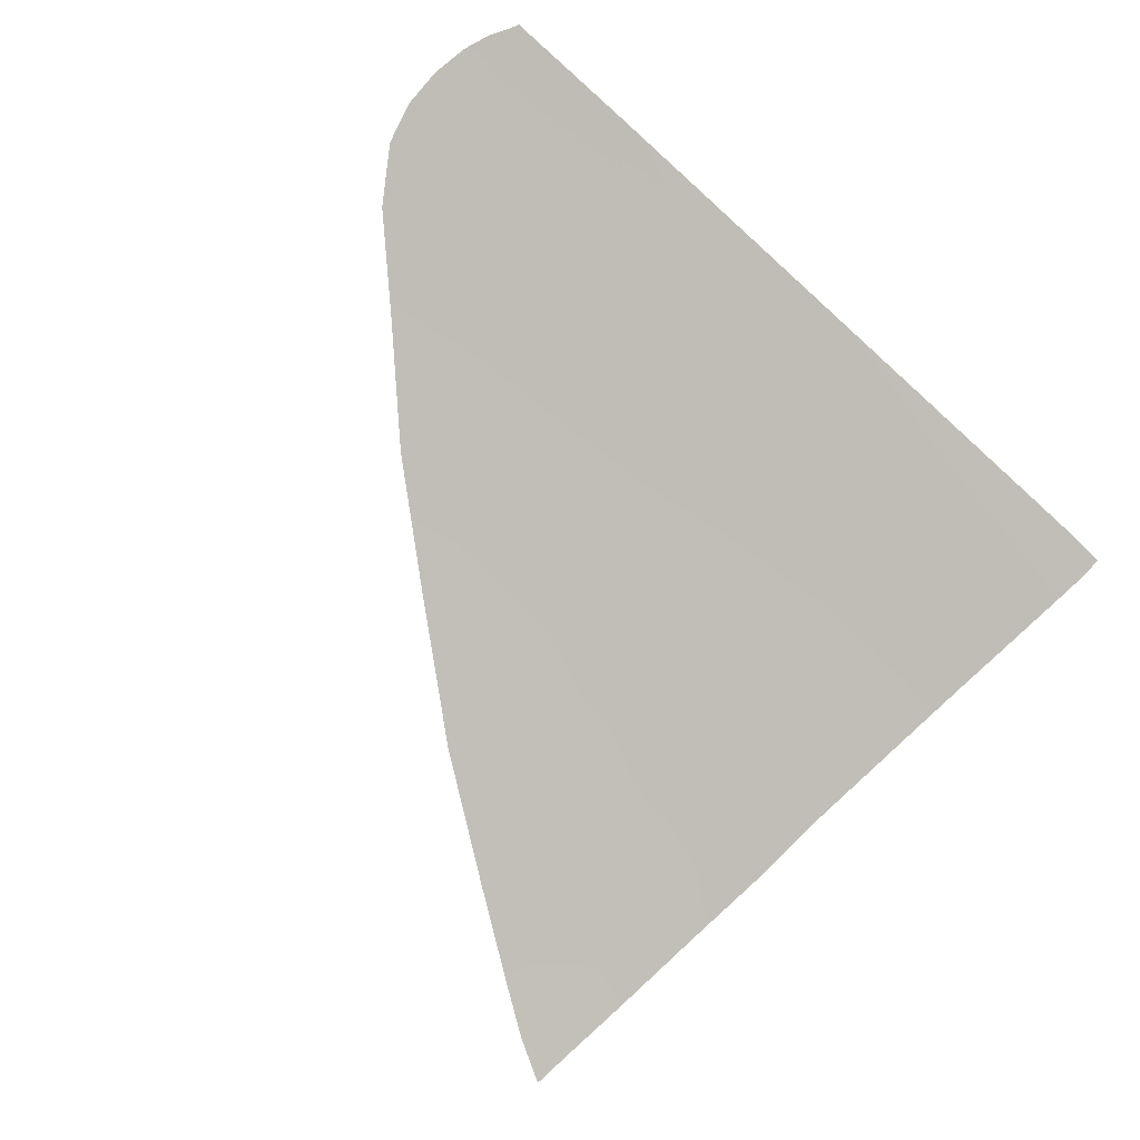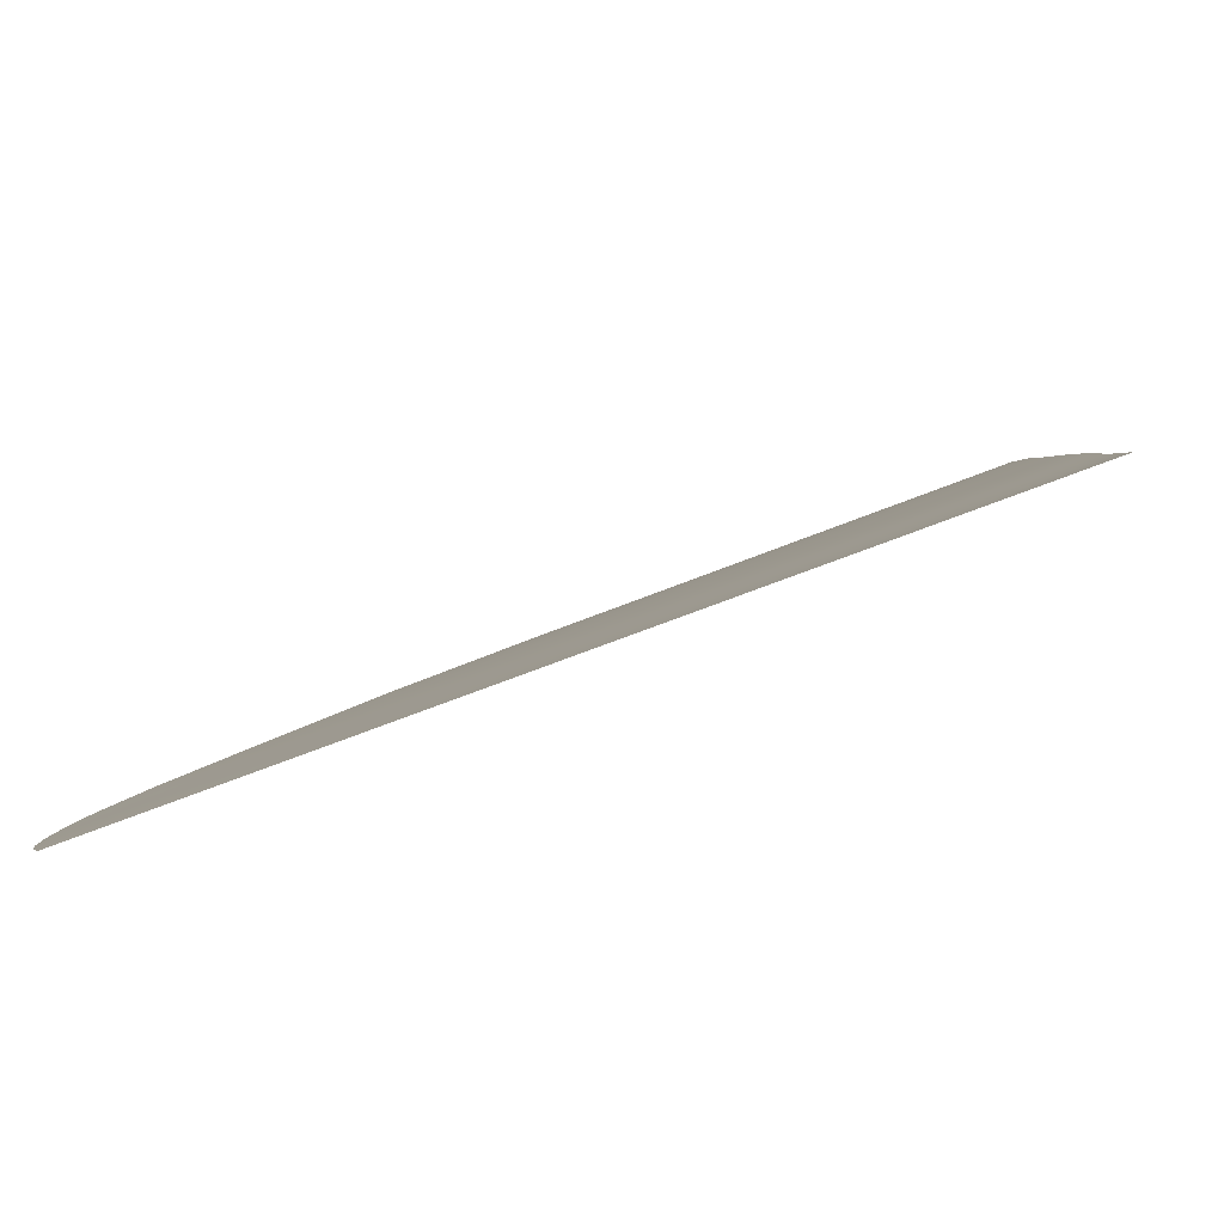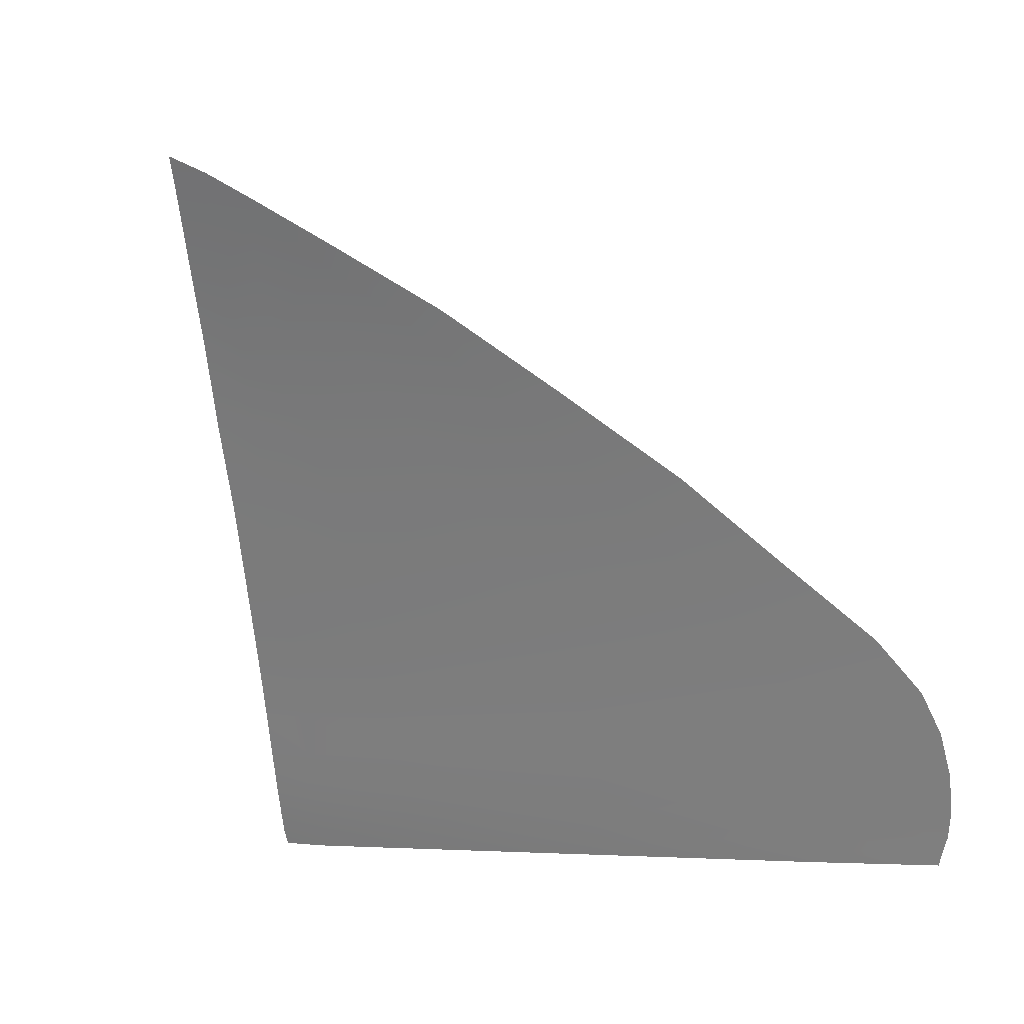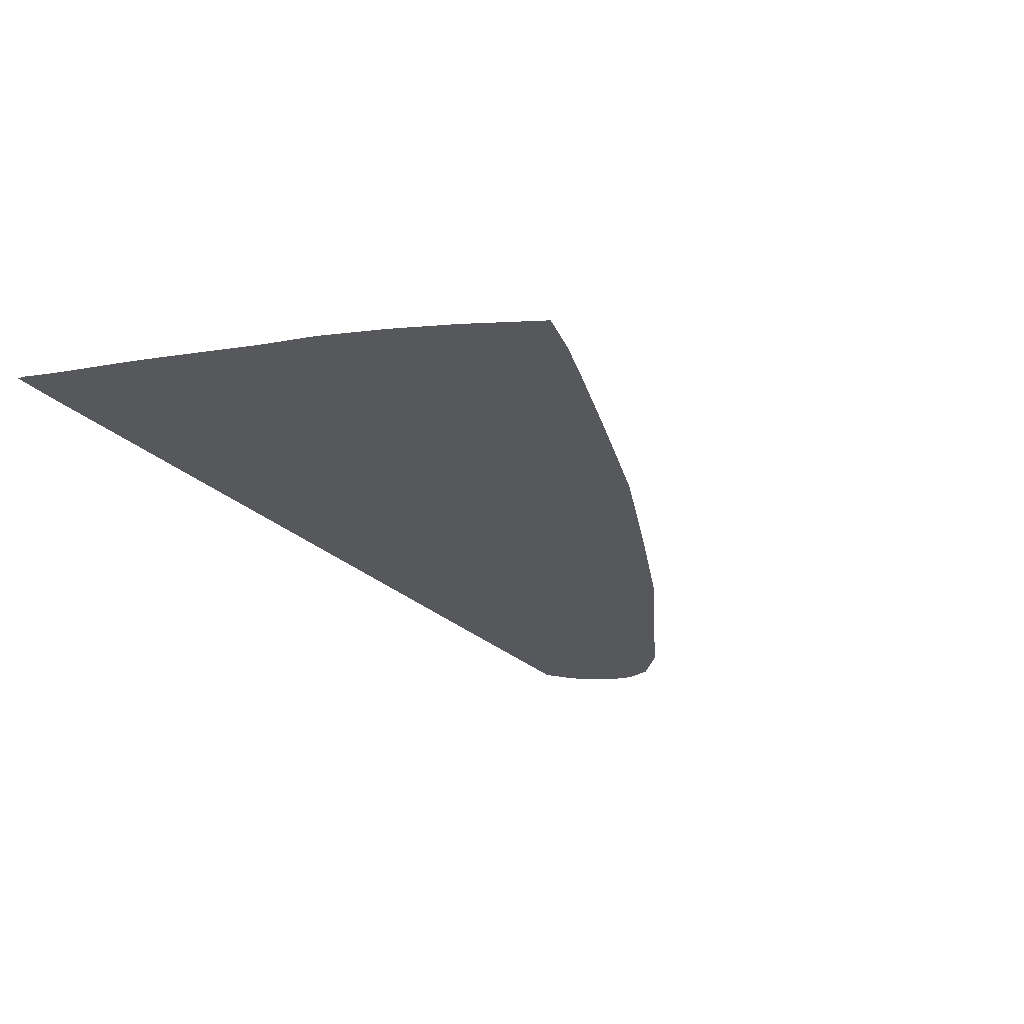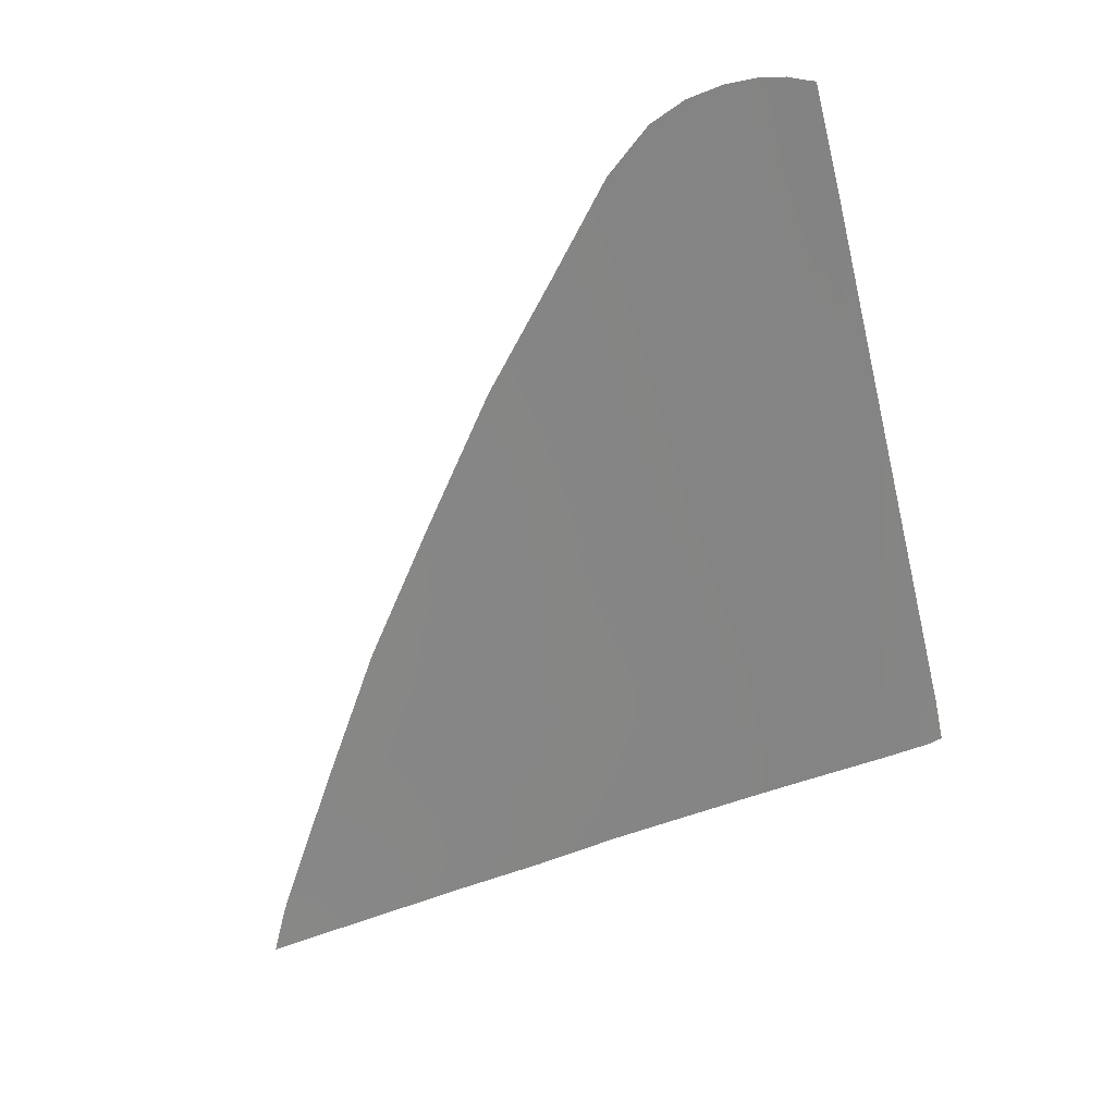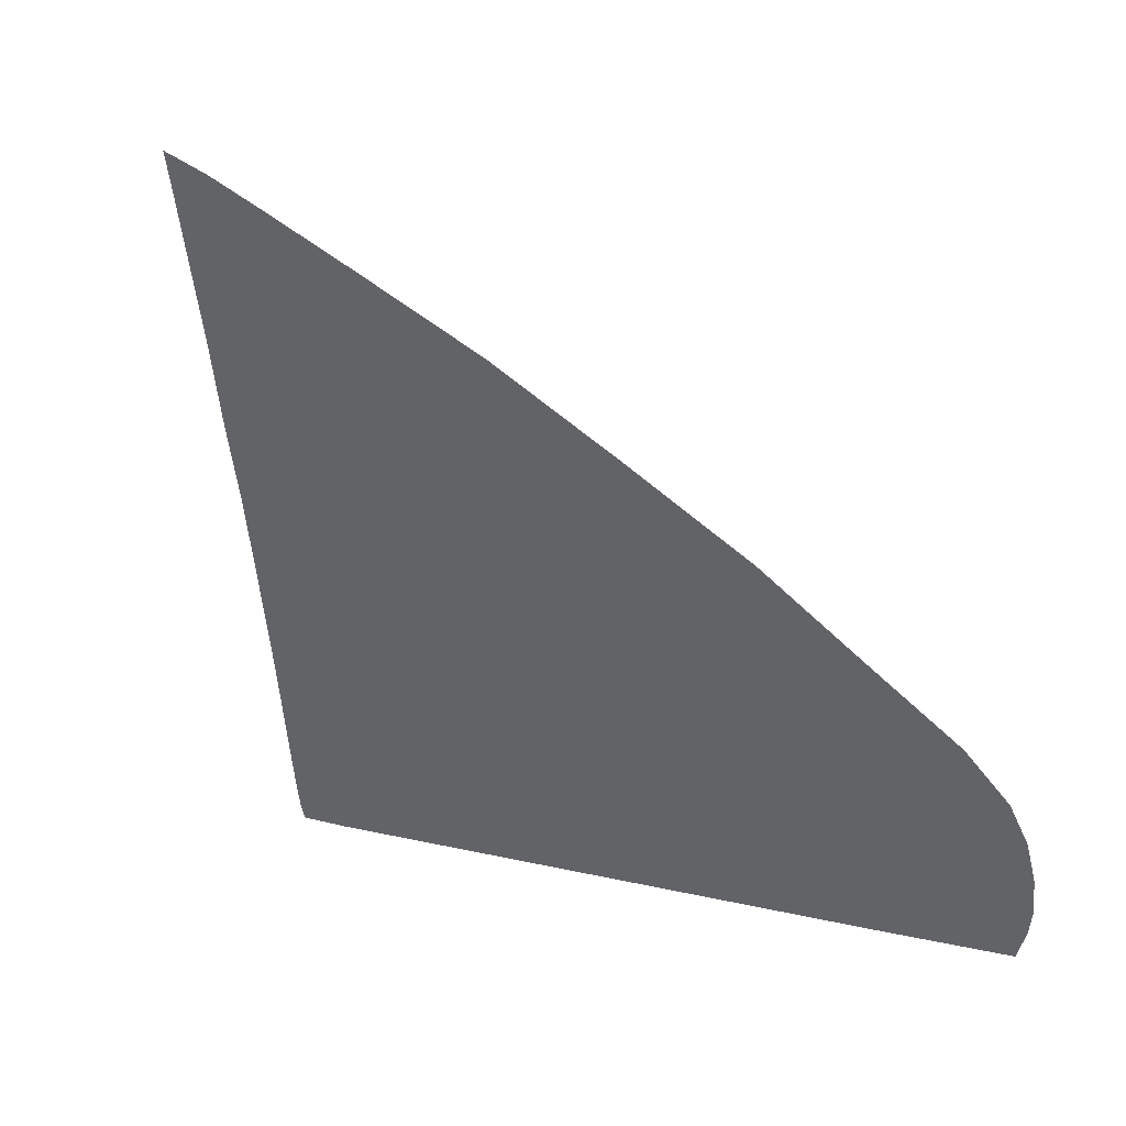
<metadata>
{"format":"obj","ext":"obj","renderer":"f3d","projection":"perspective","resolution":1024,"background":"white","views":[{"elev":-72.1,"azim":-44.7,"up":"+Z"},{"elev":-63.7,"azim":20.6,"up":"+Y"},{"elev":-2.3,"azim":-144.8,"up":"+Y"},{"elev":-37.3,"azim":135.1,"up":"+Z"},{"elev":-58.1,"azim":-78.4,"up":"+Z"},{"elev":13.2,"azim":-147.9,"up":"+Y"}]}
</metadata>
<code>
v  -143 51.38 87.87
v  -143.3 52.33 87.49
v  -148 51.53 87.66
v  -148.3 52.45 87.31
v  -147.7 50.97 87.88
v  -142.7 50.79 88.1
v  -148.5 53.73 86.81
v  -143.5 53.65 86.98
v  -148.4 55.14 86.26
v  -143.4 55.09 86.42
v  -148 56.52 85.74
v  -142.9 56.49 85.89
v  -146.6 58.28 85.1
v  -141.8 58.24 85.23
v  -133.3 58.18 85.48
v  -139.7 60.74 84.29
v  -132.1 60.65 84.51
v  -136.8 63.75 83.12
v  -130.6 63.62 83.32
v  -124.2 63.47 83.54
v  -124.4 60.55 84.75
v  -124.5 58.12 85.74
v  -133.4 66.91 81.84
v  -128.8 66.73 82.04
v  -130 69.85 80.61
v  -127 69.57 80.83
v  -123.6 69.53 80.94
v  -123.9 66.57 82.23
v  -126.8 72.19 79.61
v  -125.7 71.49 79.98
v  -124 73.68 78.98
v  -123.6 72.04 79.78
v  -122 72.42 79.65
v  -121.6 69.57 80.99
v  -120.3 72.78 79.54
v  -119.8 69.63 81.02
v  -120.8 63.4 83.65
v  -121.2 66.48 82.34
v  -119.3 66.43 82.42
v  -120.1 58.09 85.87
v  -120.4 60.5 84.86
v  -118.5 60.47 84.92
v  -118.9 63.35 83.72
v  -119.7 54.88 87.16
v  -119.9 56.35 86.58
v  -124.4 54.92 87.01
v  -124.5 56.38 86.44
v  -117.9 56.34 86.64
v  -118.1 58.08 85.93
v  -119.2 51.77 88.38
v  -119.5 53.28 87.79
v  -124 51.88 88.21
v  -124.2 53.35 87.63
v  -117.4 53.25 87.86
v  -117.6 54.86 87.23
v  -118.9 49.95 89.15
v  -119.1 50.66 88.84
v  -123.7 50.12 88.94
v  -123.8 50.8 88.65
v  -117 50.6 88.93
v  -117.2 51.72 88.46
v  -116.9 49.88 89.24
v  -122.3 74.49 78.65
v  -120.7 75.17 78.37
v  -118.8 49.36 89.41
v  -123.6 49.54 89.19
v  -116.9 49.34 89.48
v  -147.5 50.53 88.05
v  -142.5 50.3 88.3
v  -134 55.01 86.71
v  -133.8 56.43 86.16
v  -133.8 52.11 87.85
v  -134 53.5 87.3
v  -133.3 50.46 88.52
v  -133.5 51.1 88.25
v  -133.1 49.93 88.74
v  -143.7 60.79 84.16
v  -140.3 63.83 83
v  -136 67.02 81.72
v  -131.8 70.06 80.46
v  -127.6 72.67 79.35
v  -124.4 74.58 78.54
v  -121 76.42 77.75
v  -122.6 75.65 78.08
g H128_324H_R_DTaSI_H128_324H_R
f 1 2 3
f 3 2 4
f 3 5 1
f 1 5 6
f 7 8 9
f 9 8 10
f 7 4 8
f 8 4 2
f 11 12 13
f 13 12 14
f 9 10 11
f 11 10 12
f 14 15 16
f 16 15 17
f 16 17 18
f 18 17 19
f 20 19 21
f 21 19 17
f 21 17 22
f 22 17 15
f 18 19 23
f 23 19 24
f 23 24 25
f 25 24 26
f 27 26 28
f 28 26 24
f 28 24 20
f 20 24 19
f 25 26 29
f 29 26 30
f 29 30 31
f 31 30 32
f 32 30 27
f 27 30 26
f 33 34 35
f 35 34 36
f 37 38 20
f 20 38 28
f 27 28 34
f 34 28 38
f 39 36 38
f 38 36 34
f 40 41 22
f 22 41 21
f 20 21 37
f 37 21 41
f 42 43 41
f 41 43 37
f 44 45 46
f 46 45 47
f 22 47 40
f 40 47 45
f 48 49 45
f 45 49 40
f 50 51 52
f 52 51 53
f 46 53 44
f 44 53 51
f 54 55 51
f 51 55 44
f 56 57 58
f 58 57 59
f 52 59 50
f 50 59 57
f 60 61 57
f 57 61 50
f 38 37 39
f 39 37 43
f 41 40 42
f 42 40 49
f 45 44 48
f 48 44 55
f 51 50 54
f 54 50 61
f 57 56 60
f 60 56 62
f 32 33 31
f 31 33 63
f 64 63 35
f 35 63 33
f 27 34 32
f 32 34 33
f 65 56 66
f 66 56 58
f 67 62 65
f 65 62 56
f 5 68 6
f 6 68 69
f 10 70 12
f 12 70 71
f 12 71 14
f 14 71 15
f 22 15 47
f 47 15 71
f 47 71 46
f 46 71 70
f 72 73 2
f 2 73 8
f 10 8 70
f 70 8 73
f 70 73 46
f 46 73 53
f 52 53 72
f 72 53 73
f 74 75 6
f 6 75 1
f 2 1 72
f 72 1 75
f 72 75 52
f 52 75 59
f 58 59 74
f 74 59 75
f 76 74 69
f 69 74 6
f 66 58 76
f 76 58 74
f 16 77 14
f 14 77 13
f 18 78 16
f 16 78 77
f 79 23 80
f 80 23 25
f 78 18 79
f 79 18 23
f 81 29 82
f 82 29 31
f 80 25 81
f 81 25 29
f 83 84 64
f 64 84 63
f 84 82 63
f 63 82 31

</code>
